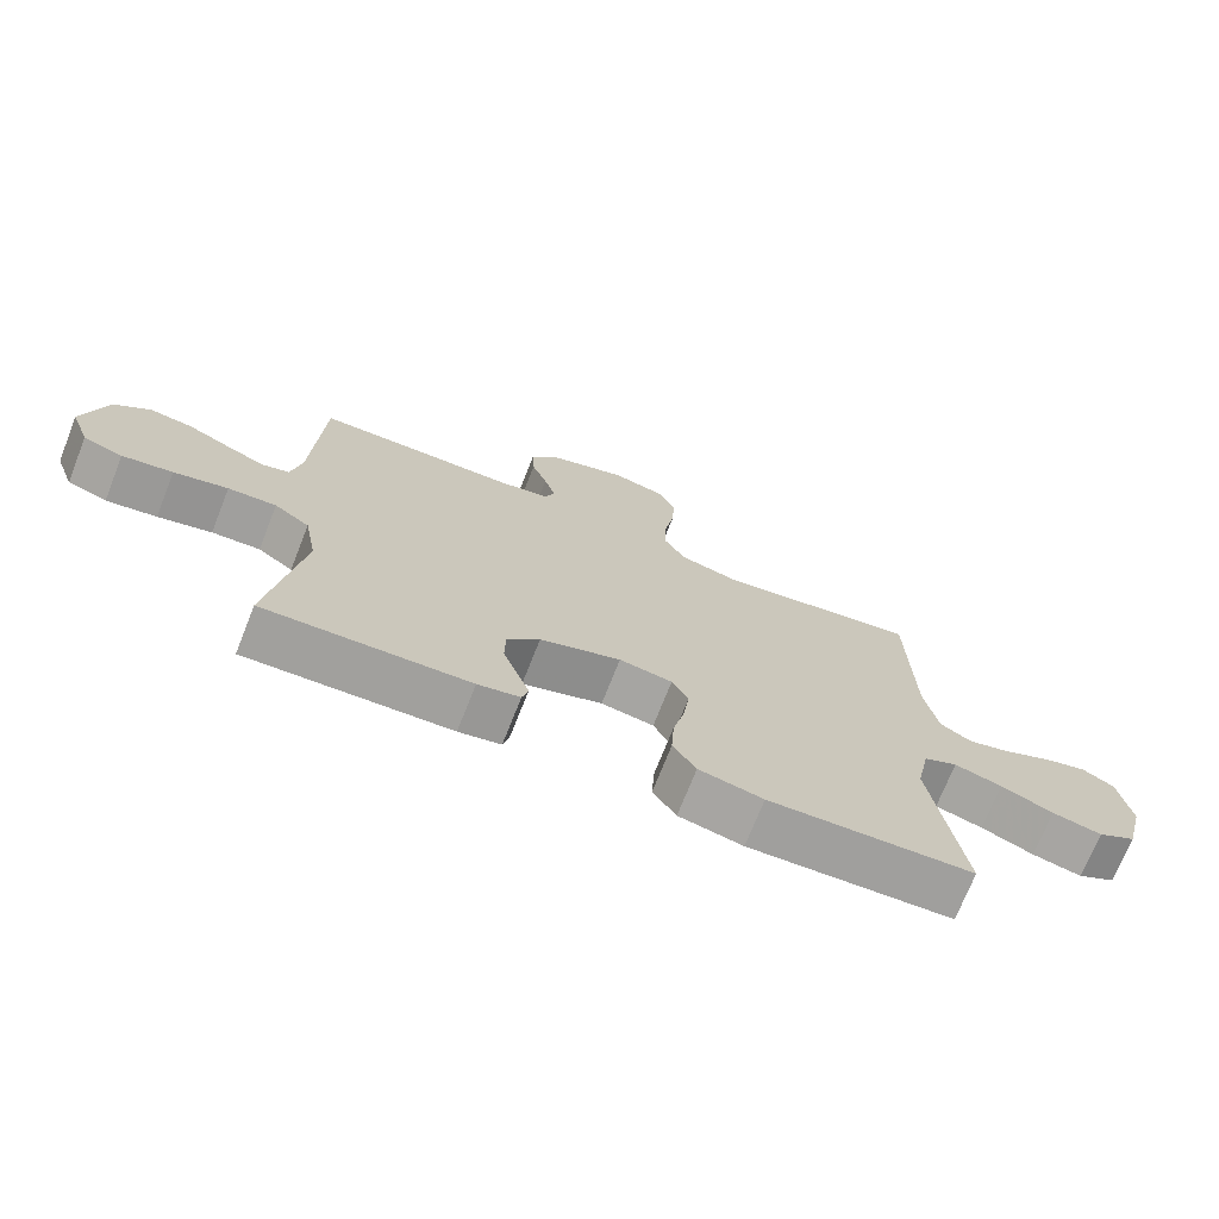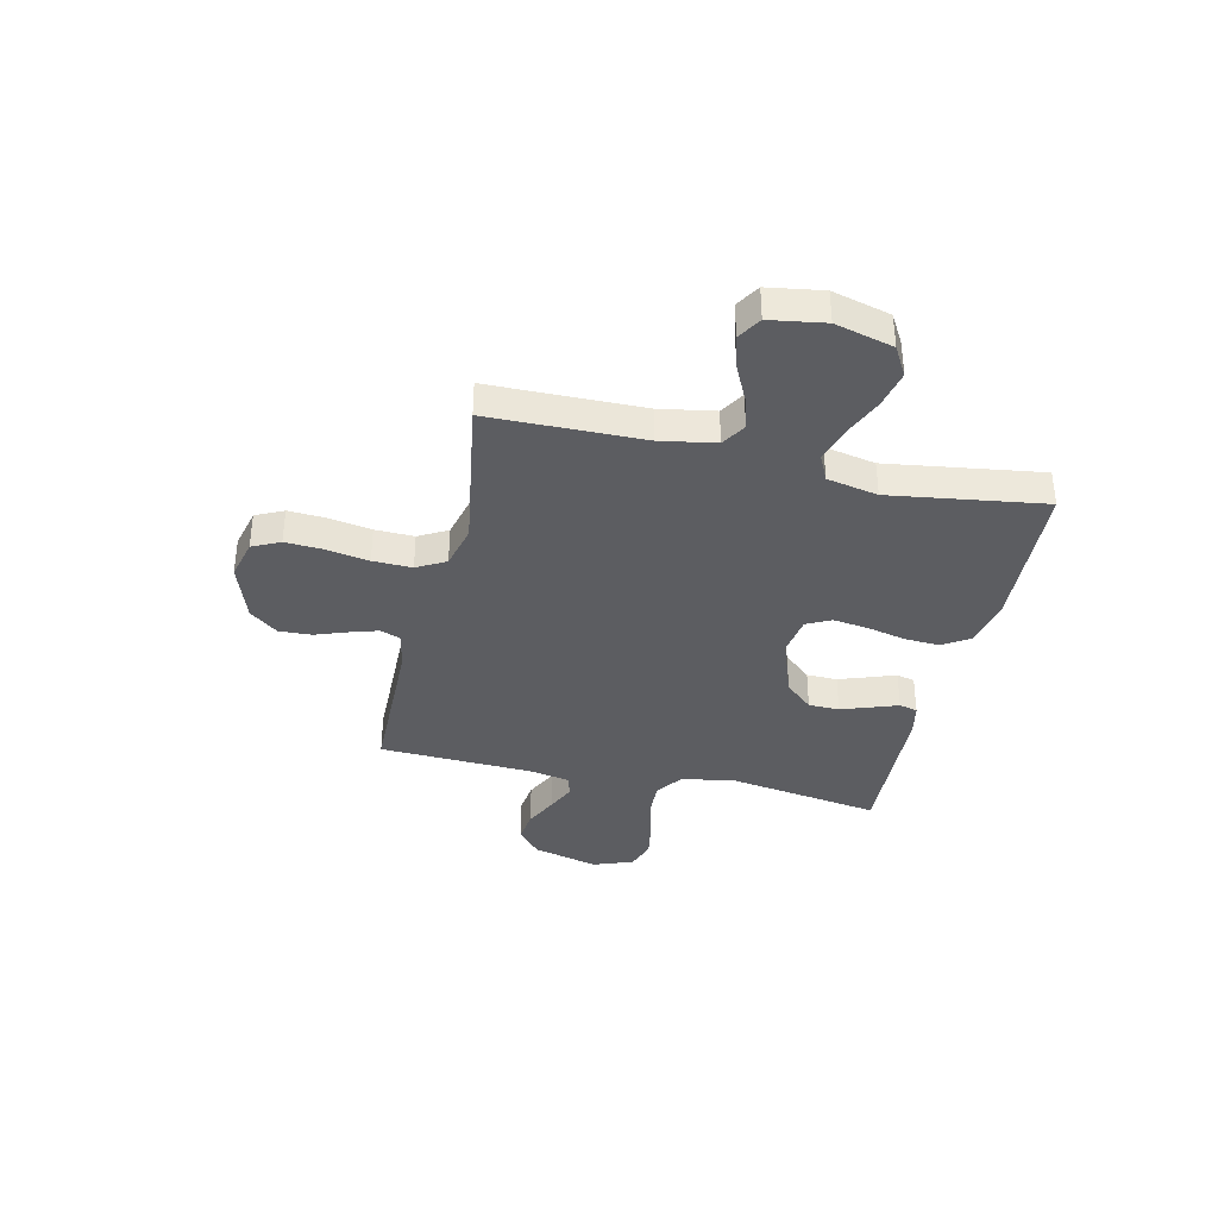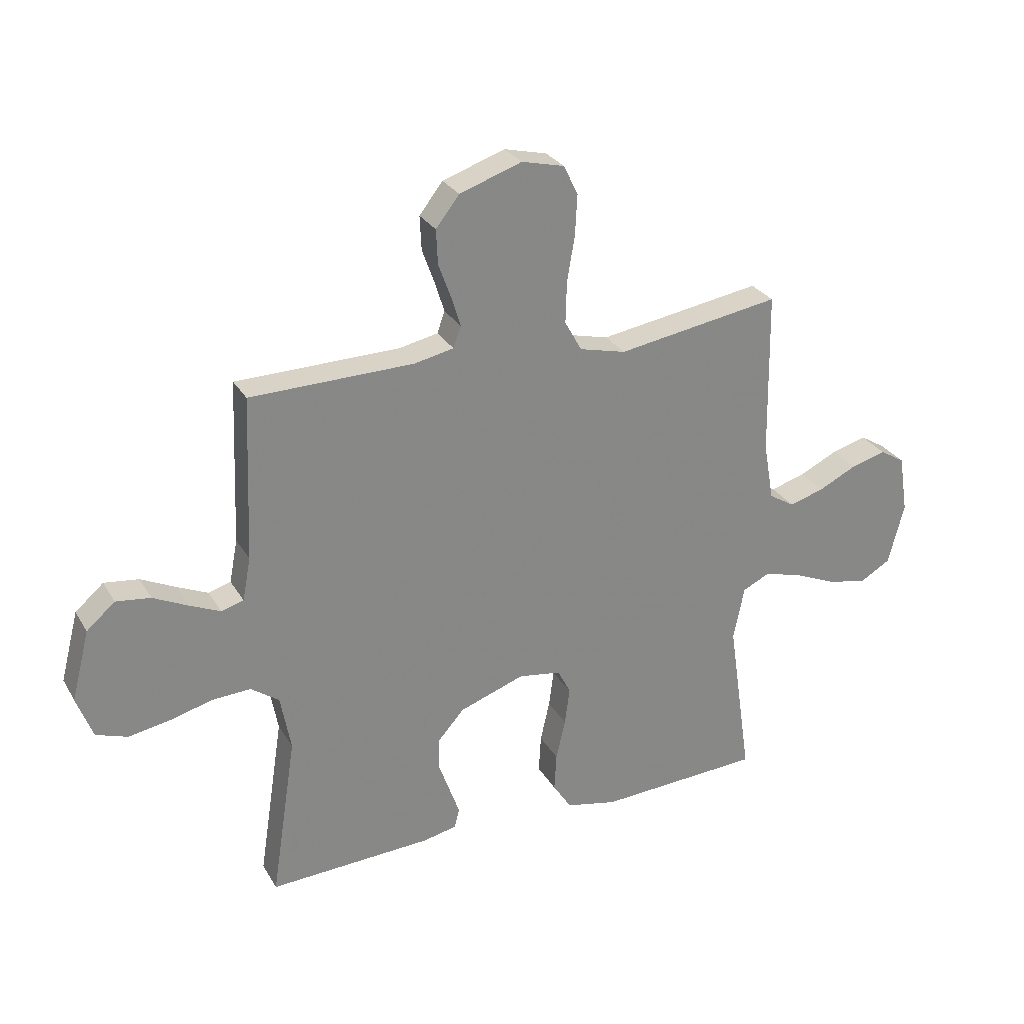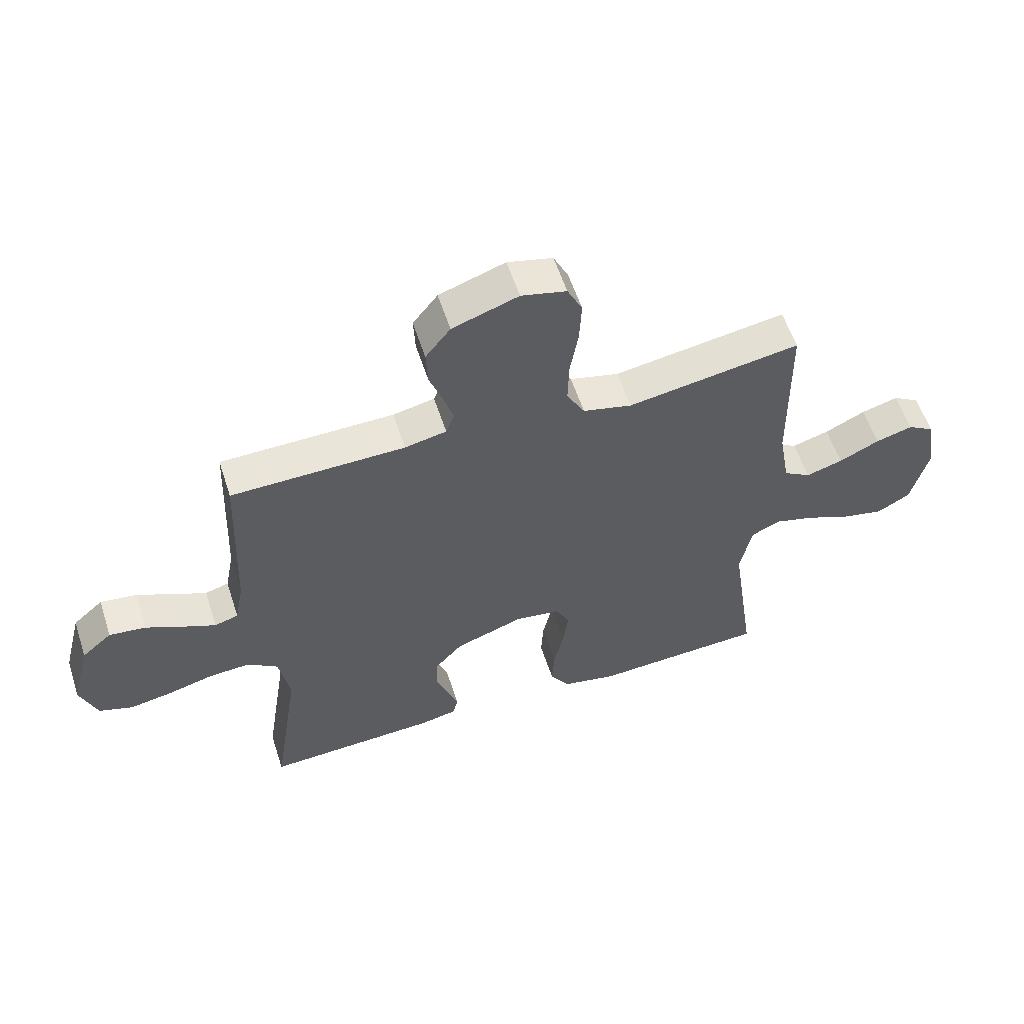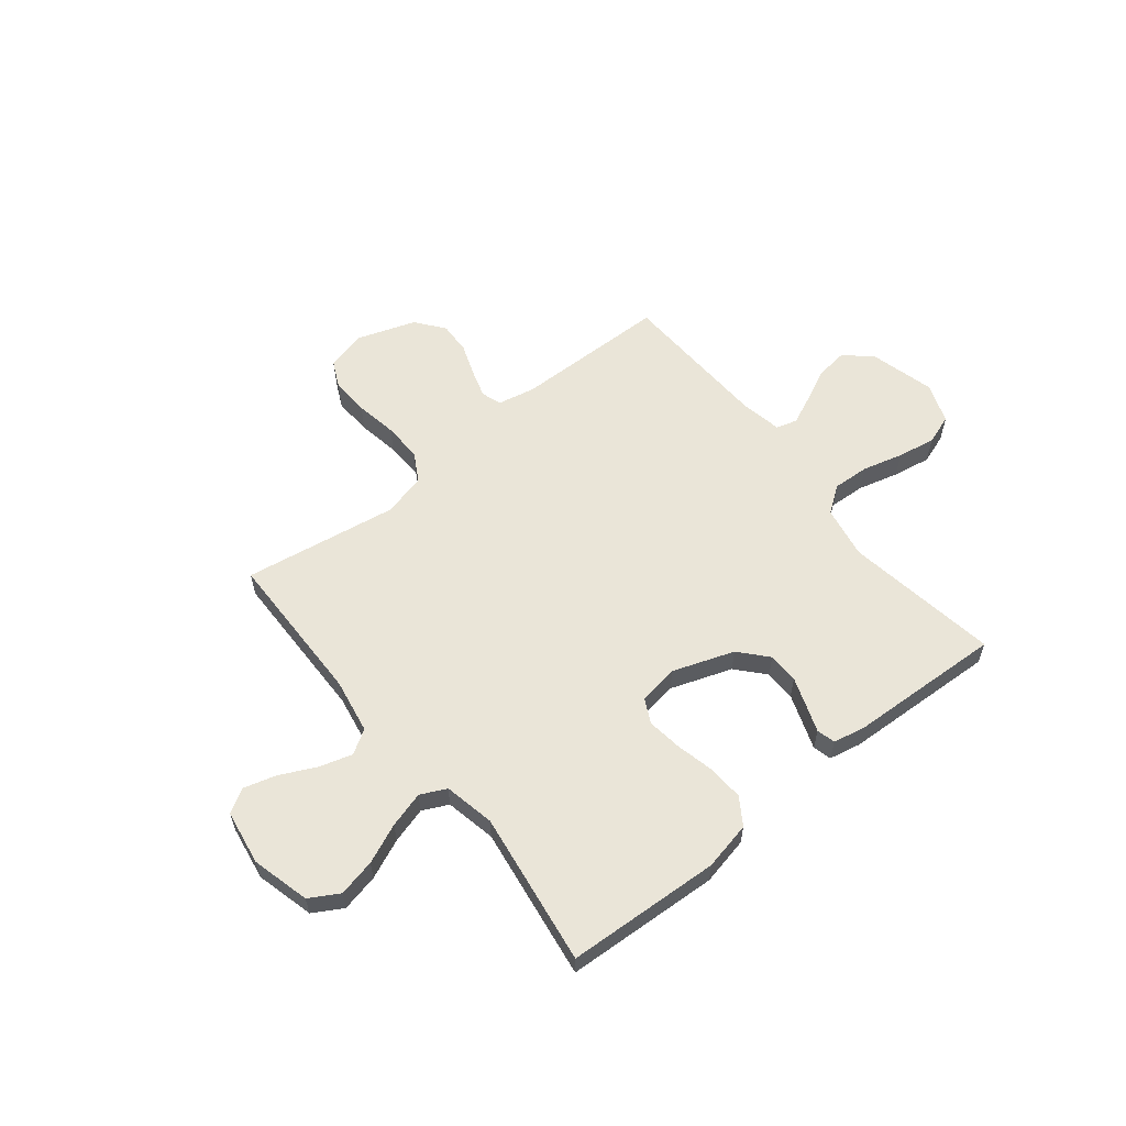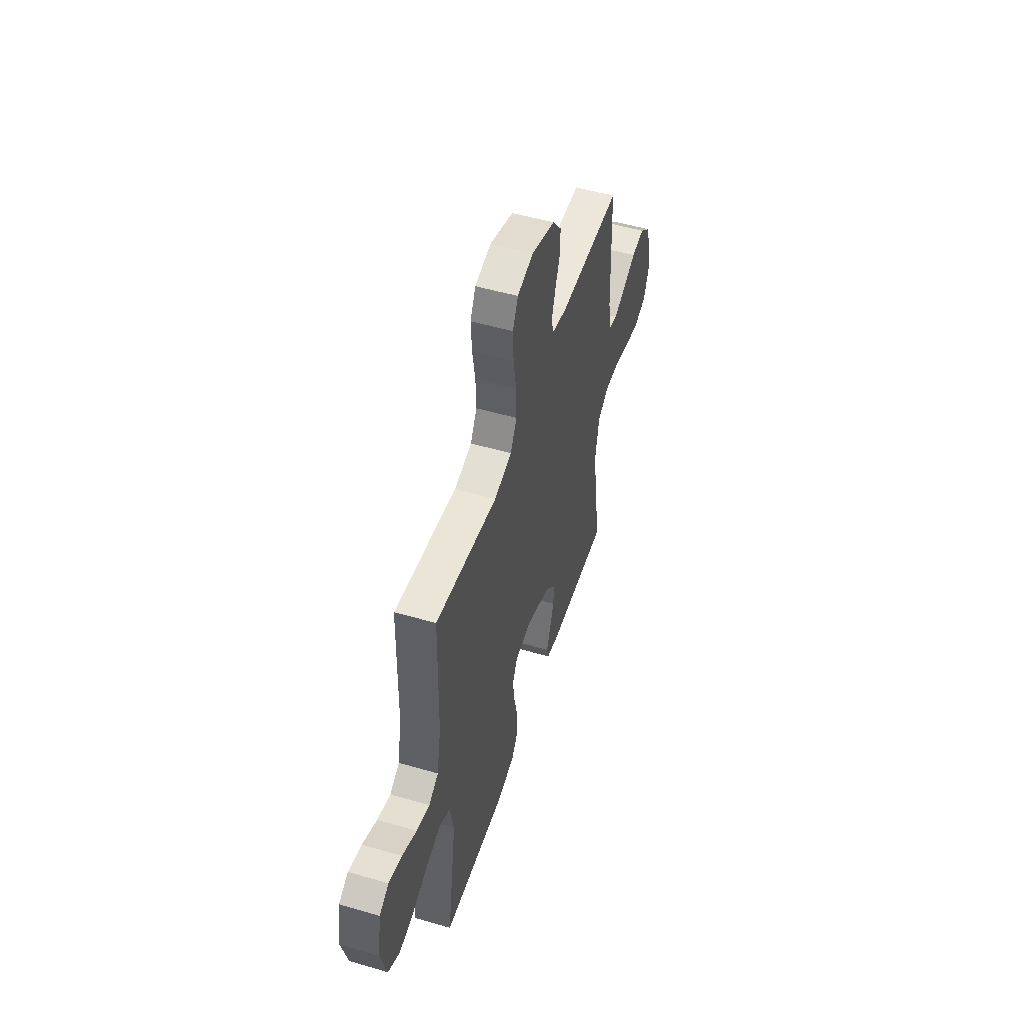
<metadata>
{"format":"obj","ext":"obj","renderer":"f3d","projection":"perspective","resolution":1024,"background":"white","views":[{"elev":-72.3,"azim":-21.6,"up":"+Z"},{"elev":-36.9,"azim":77.0,"up":"+Y"},{"elev":28.0,"azim":-24.8,"up":"+Z"},{"elev":57.4,"azim":-17.9,"up":"+Z"},{"elev":58.9,"azim":141.2,"up":"+Y"},{"elev":51.8,"azim":107.6,"up":"+Z"}]}
</metadata>
<code>
v -0.5 0.07 -0.5
v -0.454 0.07 -0.2
v -0.473 0.07 -0.097
v -0.525 0.07 -0.06
v -0.596 0.07 -0.064
v -0.675 0.07 -0.085
v -0.749 0.07 -0.098
v -0.807 0.07 -0.078
v -0.836 0.07 0
v -0.803 0.07 0.128
v -0.751 0.07 0.173
v -0.688 0.07 0.165
v -0.624 0.07 0.134
v -0.568 0.07 0.109
v -0.527 0.07 0.121
v -0.512 0.07 0.2
v -0.5 0.07 0.5
v -0.2 0.07 0.505
v -0.128 0.07 0.52
v -0.114 0.07 0.559
v -0.131 0.07 0.614
v -0.154 0.07 0.677
v -0.157 0.07 0.74
v -0.114 0.07 0.795
v 0 0.07 0.834
v 0.078 0.07 0.815
v 0.104 0.07 0.761
v 0.1 0.07 0.687
v 0.086 0.07 0.605
v 0.084 0.07 0.529
v 0.115 0.07 0.473
v 0.2 0.07 0.452
v 0.5 0.07 0.5
v 0.505 0.07 0.2
v 0.524 0.07 0.093
v 0.571 0.07 0.064
v 0.635 0.07 0.083
v 0.705 0.07 0.117
v 0.769 0.07 0.135
v 0.815 0.07 0.107
v 0.832 0.07 0
v 0.803 0.07 -0.113
v 0.746 0.07 -0.146
v 0.673 0.07 -0.13
v 0.596 0.07 -0.097
v 0.526 0.07 -0.077
v 0.476 0.07 -0.101
v 0.456 0.07 -0.2
v 0.5 0.07 -0.5
v 0.2 0.07 -0.516
v 0.106 0.07 -0.496
v 0.072 0.07 -0.444
v 0.076 0.07 -0.374
v 0.093 0.07 -0.299
v 0.102 0.07 -0.231
v 0.078 0.07 -0.184
v 0 0.07 -0.172
v -0.119 0.07 -0.214
v -0.167 0.07 -0.268
v -0.168 0.07 -0.328
v -0.147 0.07 -0.387
v -0.129 0.07 -0.437
v -0.138 0.07 -0.473
v -0.2 0.07 -0.486
v -0.5 0 -0.5
v -0.454 0 -0.2
v -0.473 0 -0.097
v -0.525 0 -0.06
v -0.596 0 -0.064
v -0.675 0 -0.085
v -0.749 0 -0.098
v -0.807 0 -0.078
v -0.836 0 0
v -0.803 0 0.128
v -0.751 0 0.173
v -0.688 0 0.165
v -0.624 0 0.134
v -0.568 0 0.109
v -0.527 0 0.121
v -0.512 0 0.2
v -0.5 0 0.5
v -0.2 0 0.505
v -0.128 0 0.52
v -0.114 0 0.559
v -0.131 0 0.614
v -0.154 0 0.677
v -0.157 0 0.74
v -0.114 0 0.795
v 0 0 0.834
v 0.078 0 0.815
v 0.104 0 0.761
v 0.1 0 0.687
v 0.086 0 0.605
v 0.084 0 0.529
v 0.115 0 0.473
v 0.2 0 0.452
v 0.5 0 0.5
v 0.505 0 0.2
v 0.524 0 0.093
v 0.571 0 0.064
v 0.635 0 0.083
v 0.705 0 0.117
v 0.769 0 0.135
v 0.815 0 0.107
v 0.832 0 0
v 0.803 0 -0.113
v 0.746 0 -0.146
v 0.673 0 -0.13
v 0.596 0 -0.097
v 0.526 0 -0.077
v 0.476 0 -0.101
v 0.456 0 -0.2
v 0.5 0 -0.5
v 0.2 0 -0.516
v 0.106 0 -0.496
v 0.072 0 -0.444
v 0.076 0 -0.374
v 0.093 0 -0.299
v 0.102 0 -0.231
v 0.078 0 -0.184
v 0 0 -0.172
v -0.119 0 -0.214
v -0.167 0 -0.268
v -0.168 0 -0.328
v -0.147 0 -0.387
v -0.129 0 -0.437
v -0.138 0 -0.473
v -0.2 0 -0.486
f 64 1 2
f 63 64 2
f 62 63 2
f 61 62 2
f 60 61 2 3
f 59 60 3
f 58 59 3 4
f 57 58 4
f 56 57 4
f 52 53 54
f 51 52 54
f 50 51 54
f 49 50 54
f 48 49 54
f 47 48 54 55
f 46 47 55 56
f 43 44 45
f 42 43 45
f 41 42 45
f 40 41 45
f 39 40 45
f 38 39 45
f 37 38 45
f 36 37 45 46
f 46 56 4
f 36 46 4
f 35 36 4
f 32 33 34
f 35 4 5
f 34 35 5
f 32 34 5
f 31 32 5
f 27 28 29
f 26 27 29
f 25 26 29
f 24 25 29
f 23 24 29
f 22 23 29
f 21 22 29
f 20 21 29 30
f 19 20 30 31
f 16 17 18
f 18 19 31
f 16 18 31
f 15 16 31
f 11 12 13
f 10 11 13
f 9 10 13
f 8 9 13
f 7 8 13
f 6 7 13
f 5 6 13
f 5 13 14
f 15 31 5
f 5 14 15
f 66 65 128
f 66 128 127
f 66 127 126
f 66 126 125
f 67 66 125 124
f 67 124 123
f 68 67 123 122
f 68 122 121
f 68 121 120
f 118 117 116
f 118 116 115
f 118 115 114
f 118 114 113
f 118 113 112
f 119 118 112 111
f 120 119 111 110
f 109 108 107
f 109 107 106
f 109 106 105
f 109 105 104
f 109 104 103
f 109 103 102
f 109 102 101
f 110 109 101 100
f 68 120 110
f 68 110 100
f 68 100 99
f 98 97 96
f 69 68 99
f 69 99 98
f 69 98 96
f 69 96 95
f 93 92 91
f 93 91 90
f 93 90 89
f 93 89 88
f 93 88 87
f 93 87 86
f 93 86 85
f 94 93 85 84
f 95 94 84 83
f 82 81 80
f 95 83 82
f 95 82 80
f 95 80 79
f 77 76 75
f 77 75 74
f 77 74 73
f 77 73 72
f 77 72 71
f 77 71 70
f 77 70 69
f 78 77 69
f 69 95 79
f 79 78 69
f 1 65 66 2
f 2 66 67 3
f 3 67 68 4
f 4 68 69 5
f 5 69 70 6
f 6 70 71 7
f 7 71 72 8
f 8 72 73 9
f 9 73 74 10
f 10 74 75 11
f 11 75 76 12
f 12 76 77 13
f 13 77 78 14
f 14 78 79 15
f 15 79 80 16
f 16 80 81 17
f 17 81 82 18
f 18 82 83 19
f 19 83 84 20
f 20 84 85 21
f 21 85 86 22
f 22 86 87 23
f 23 87 88 24
f 24 88 89 25
f 25 89 90 26
f 26 90 91 27
f 27 91 92 28
f 28 92 93 29
f 29 93 94 30
f 30 94 95 31
f 31 95 96 32
f 32 96 97 33
f 33 97 98 34
f 34 98 99 35
f 35 99 100 36
f 36 100 101 37
f 37 101 102 38
f 38 102 103 39
f 39 103 104 40
f 40 104 105 41
f 41 105 106 42
f 42 106 107 43
f 43 107 108 44
f 44 108 109 45
f 45 109 110 46
f 46 110 111 47
f 47 111 112 48
f 48 112 113 49
f 49 113 114 50
f 50 114 115 51
f 51 115 116 52
f 52 116 117 53
f 53 117 118 54
f 54 118 119 55
f 55 119 120 56
f 56 120 121 57
f 57 121 122 58
f 58 122 123 59
f 59 123 124 60
f 60 124 125 61
f 61 125 126 62
f 62 126 127 63
f 63 127 128 64
f 64 128 65 1

</code>
